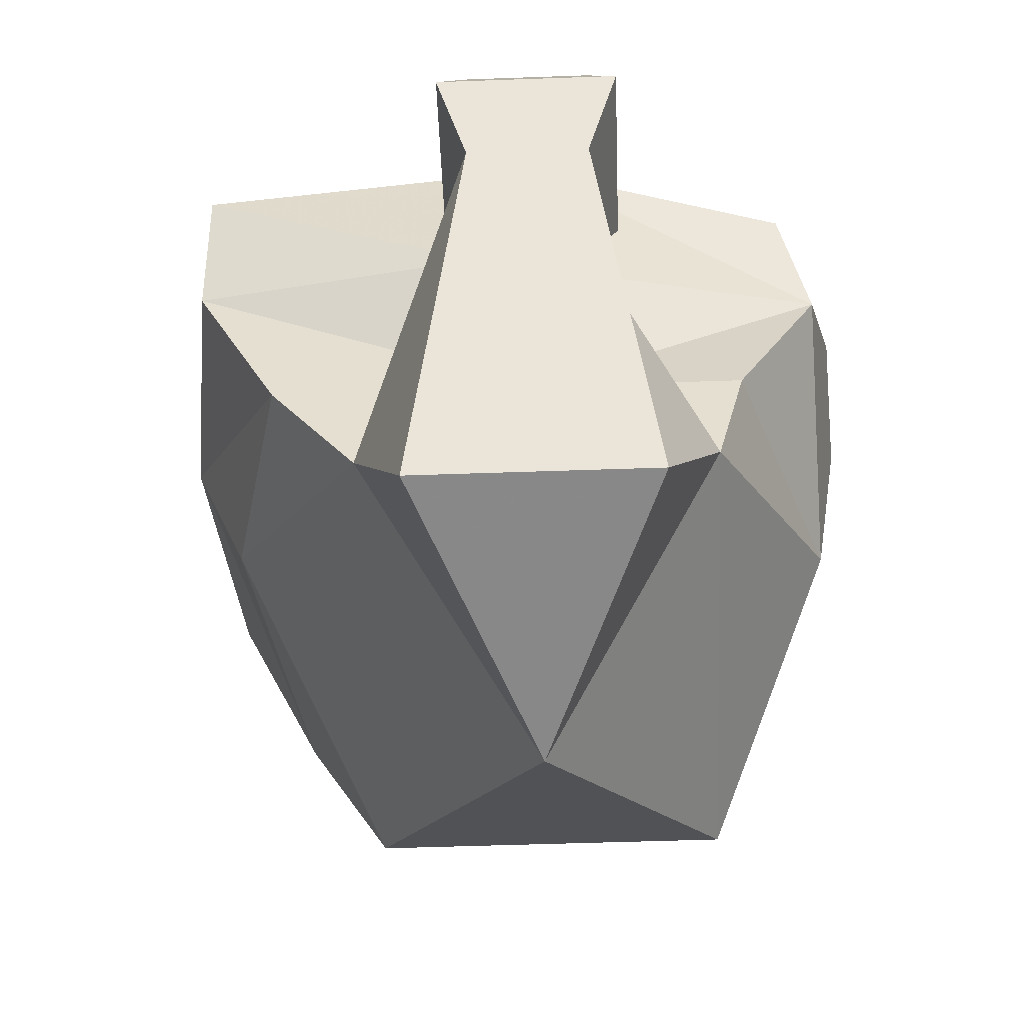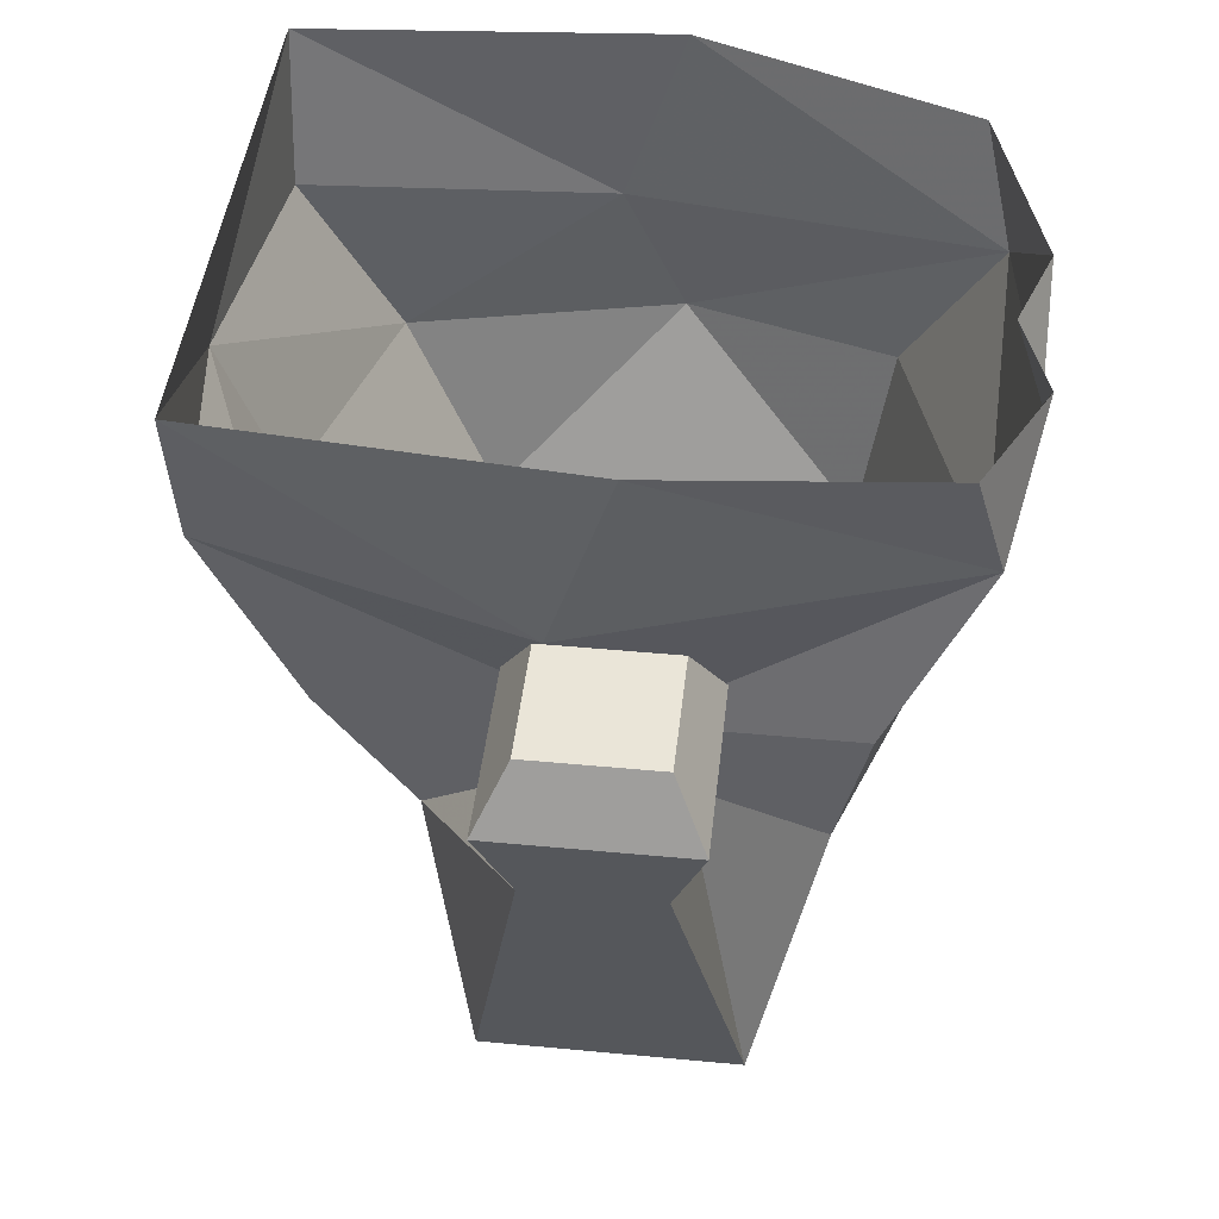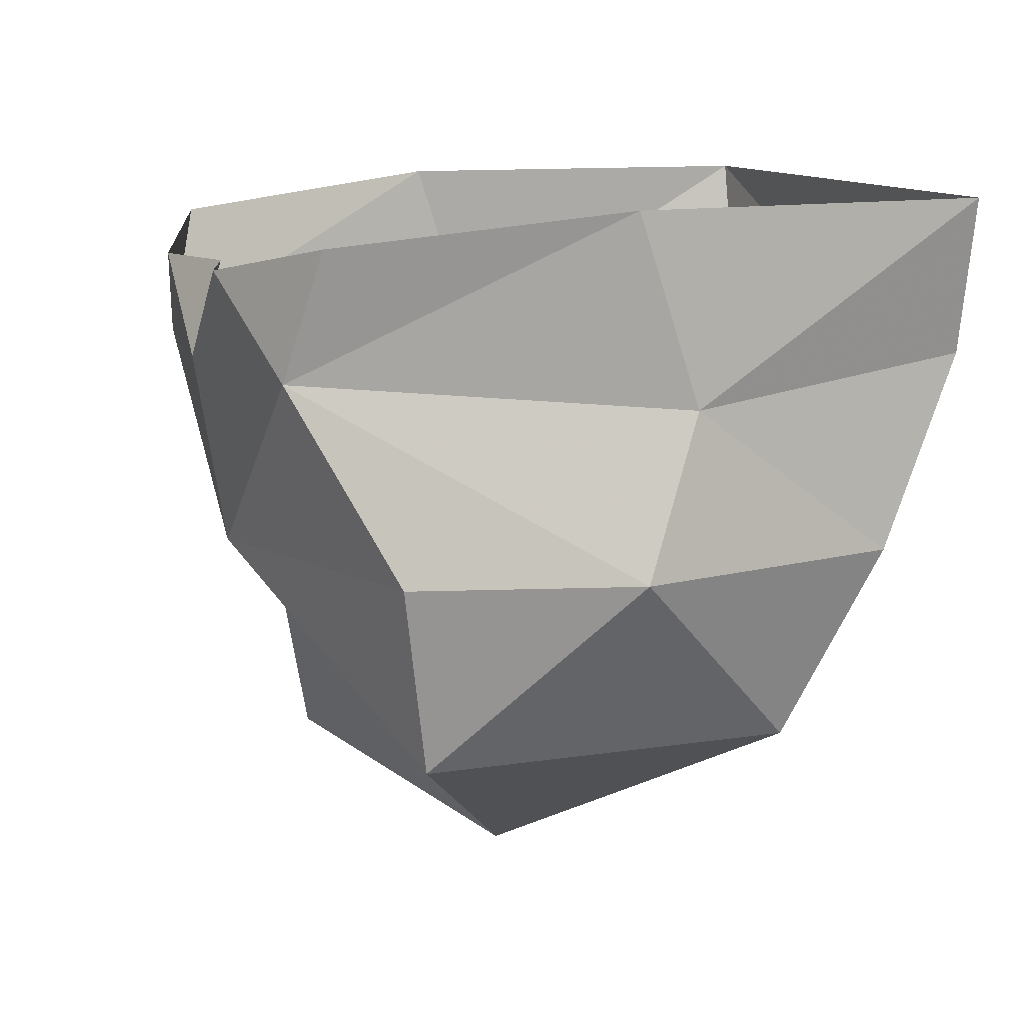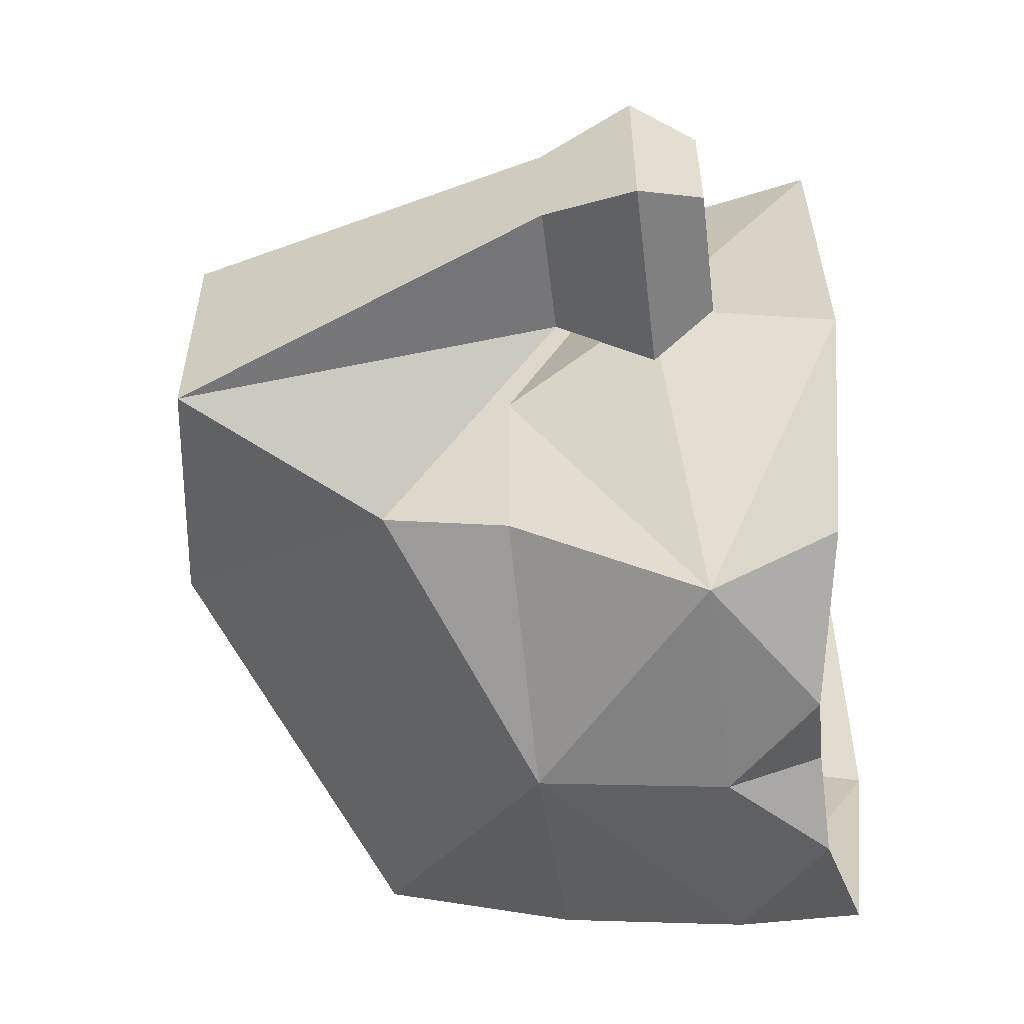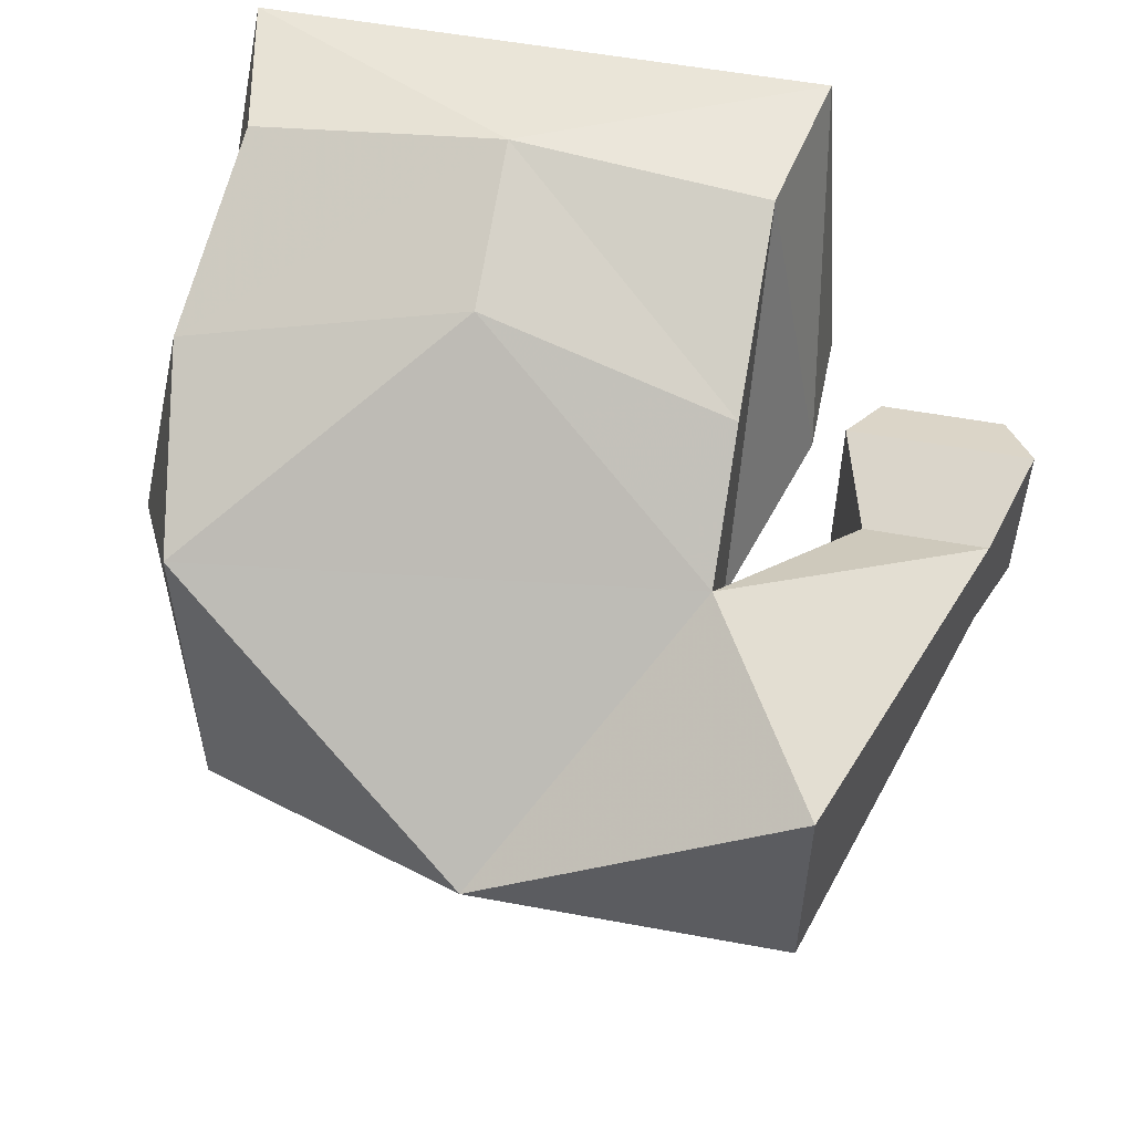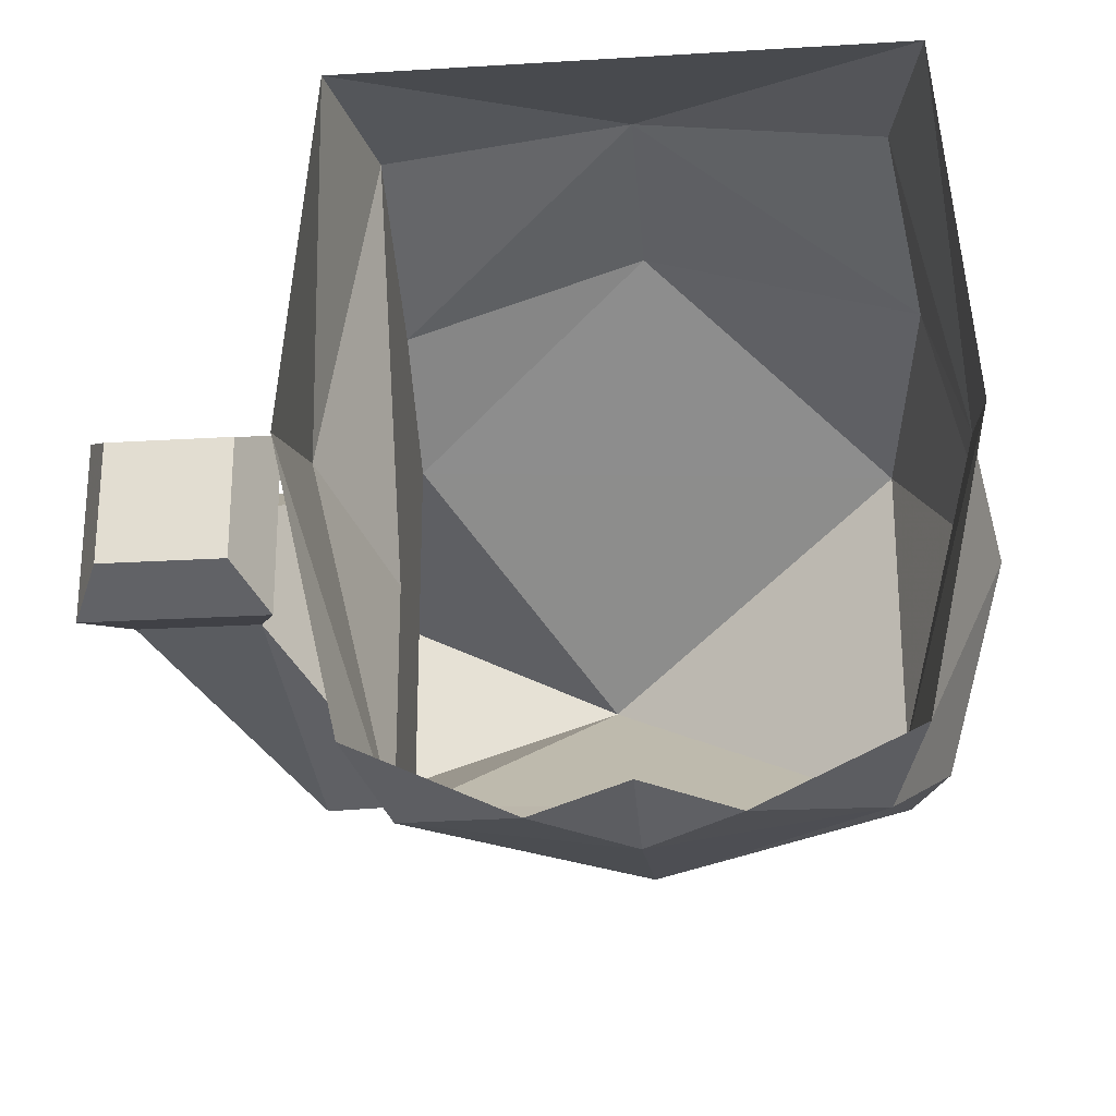
<metadata>
{"format":"obj","ext":"obj","renderer":"f3d","projection":"perspective","resolution":1024,"background":"white","views":[{"elev":-51.7,"azim":92.2,"up":"+Y"},{"elev":44.6,"azim":96.3,"up":"+Y"},{"elev":11.6,"azim":-111.0,"up":"+Y"},{"elev":-55.3,"azim":96.9,"up":"+Z"},{"elev":55.1,"azim":10.9,"up":"+Z"},{"elev":-24.5,"azim":-174.3,"up":"+Z"}]}
</metadata>
<code>
v 0.02344 -0.1875 -0.03906
v 0.1016 -0.1719 -0.07031
v 0.1016 -0.1719 -0.007812
v 0.07031 -0.125 0.007812
v -0.05469 -0.1406 0.007812
v -0.05469 -0.1406 -0.08594
v 0.07031 -0.125 -0.08594
v 0.1016 -0.07812 -0.05469
v 0.1328 -0.07812 -0.05469
v 0.1328 -0.07812 -0.02344
v 0.1016 -0.07812 -0.02344
v 0.07031 -0.09375 -0.03906
v 0.07031 -0.09375 0.03125
v 0.007812 -0.08594 0.04688
v -0.0625 -0.09375 0.03125
v -0.07812 -0.09375 -0.03906
v -0.0625 -0.09375 -0.09375
v 0.007812 -0.09375 -0.1172
v 0.07031 -0.09375 -0.09375
v 0.0625 -0.04688 -0.1172
v 0.08594 -0.05469 -0.02344
v 0.07031 -0.04688 0.05469
v 0.007812 -0.04688 0.0625
v -0.05469 -0.04688 0.05469
v -0.07031 -0.05469 -0.02344
v -0.04688 -0.04688 -0.1172
v 0.007812 -0.04688 -0.125
v 0.09375 -0.05469 -0.01562
v 0.09375 -0.05469 -0.0625
v 0.1406 -0.05469 -0.0625
v 0.1406 -0.05469 -0.01562
v 0.1328 -0.03906 -0.02344
v 0.1016 -0.03906 -0.02344
v 0.1016 -0.03906 -0.05469
v 0.1328 -0.03906 -0.05469
v 0.03125 -0.02344 -0.125
v 0.07031 -0.01562 -0.1094
v 0.007812 -0.02344 -0.1172
v -0.01562 -0.02344 -0.125
v -0.05469 -0.01562 -0.1094
v -0.07031 -0.007812 -0.03906
v -0.0625 -0.007812 0.05469
v 0.07812 -0.007812 0.05469
v 0.08594 -0.007812 -0.03906
f 1 2 3
f 1 3 4
f 1 4 5
f 1 5 6
f 1 6 7
f 1 7 2
f 2 7 8
f 2 8 9
f 2 9 3
f 3 9 10
f 3 10 4
f 4 10 11
f 4 11 7
f 4 7 12
f 4 12 13
f 4 13 14
f 4 14 5
f 5 14 15
f 5 15 16
f 5 16 6
f 6 16 17
f 6 17 18
f 6 18 7
f 7 18 19
f 7 19 12
f 12 19 20
f 12 20 21
f 12 21 22
f 12 22 13
f 13 22 23
f 13 23 14
f 14 23 15
f 15 23 24
f 15 24 25
f 15 25 16
f 16 25 26
f 16 26 17
f 17 26 18
f 18 26 27
f 18 27 20
f 18 20 19
f 7 11 8
f 8 11 28
f 8 28 29
f 8 29 9
f 9 29 30
f 9 30 10
f 10 30 31
f 10 31 11
f 11 31 28
f 28 31 32
f 28 32 33
f 28 33 29
f 29 33 34
f 29 34 30
f 30 34 35
f 30 35 31
f 31 35 32
f 32 35 34
f 32 34 33
f 36 37 20
f 36 20 27
f 36 27 38
f 38 27 39
f 39 27 26
f 39 26 40
f 40 26 41
f 41 26 25
f 41 25 42
f 42 25 24
f 42 24 23
f 42 23 43
f 43 23 22
f 43 22 21
f 43 21 44
f 44 21 20
f 44 20 37

</code>
